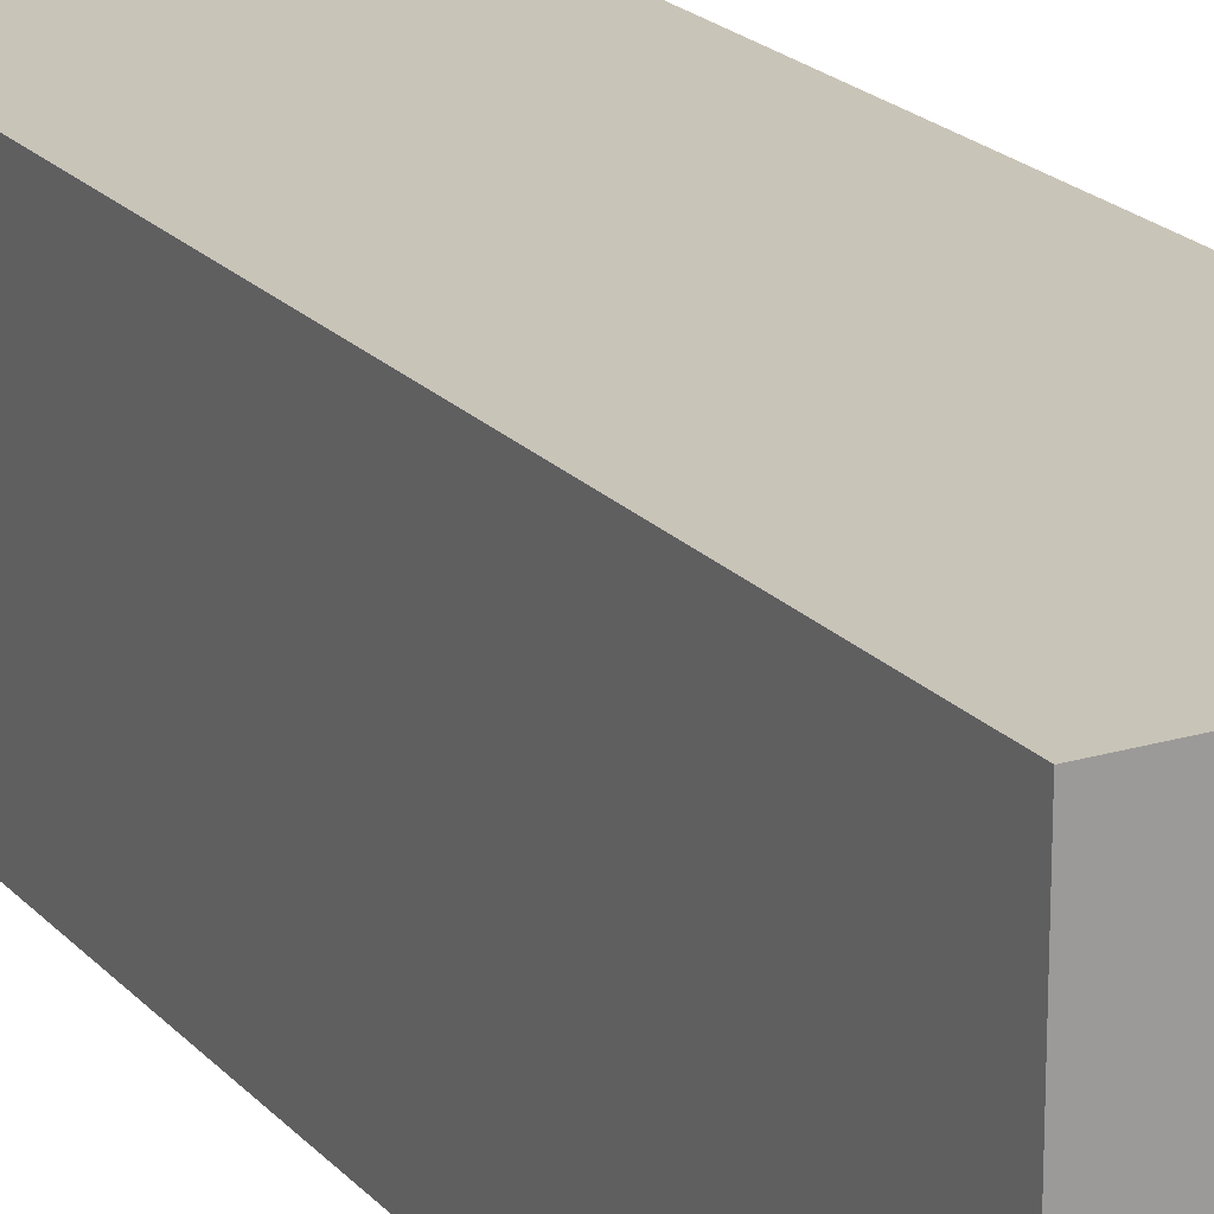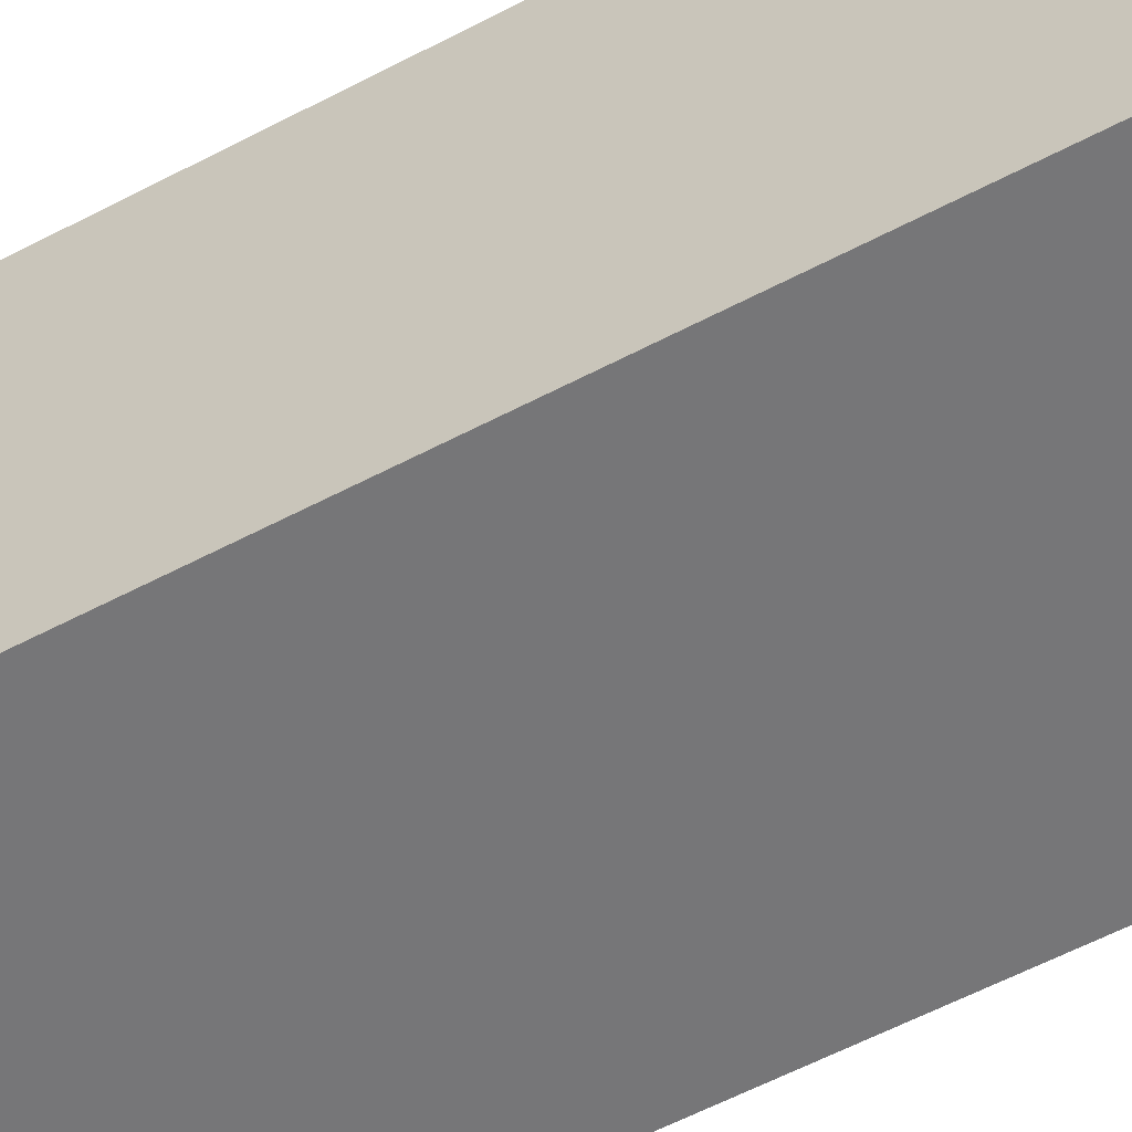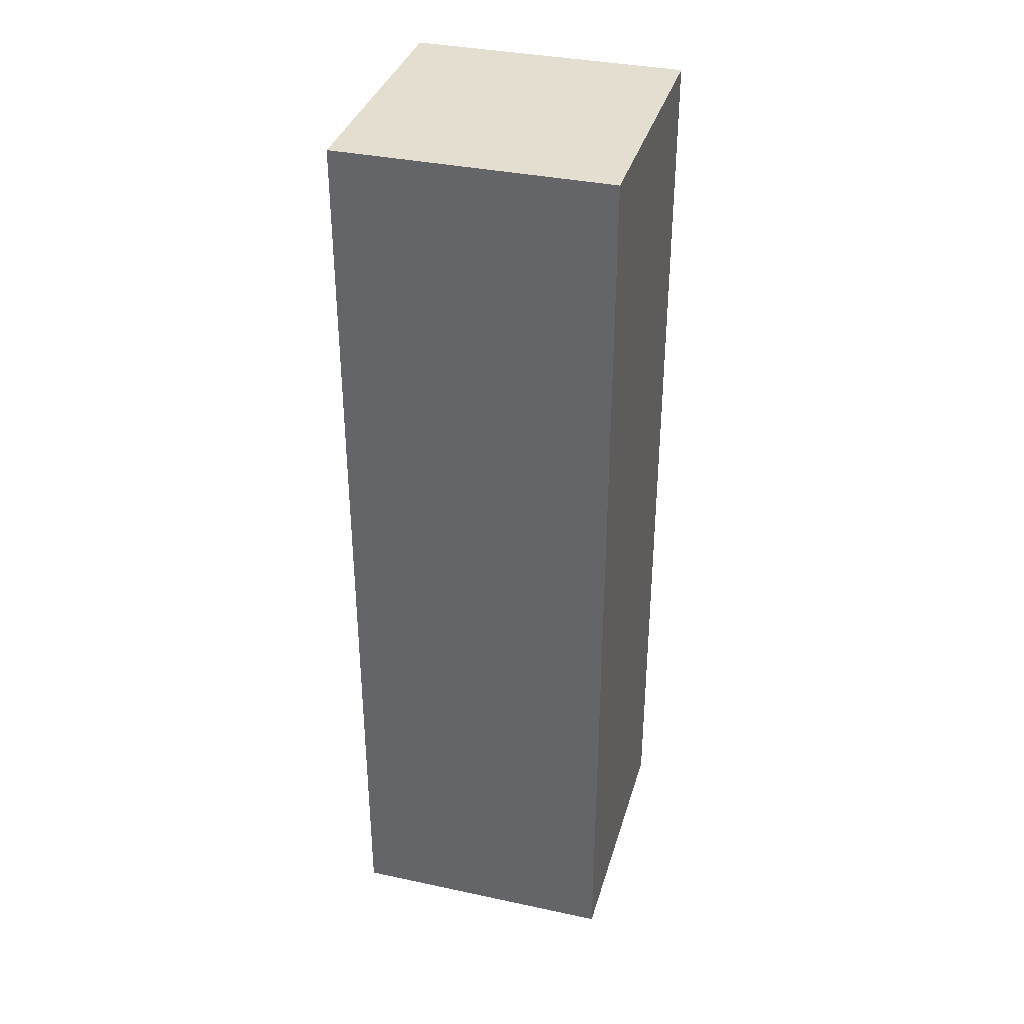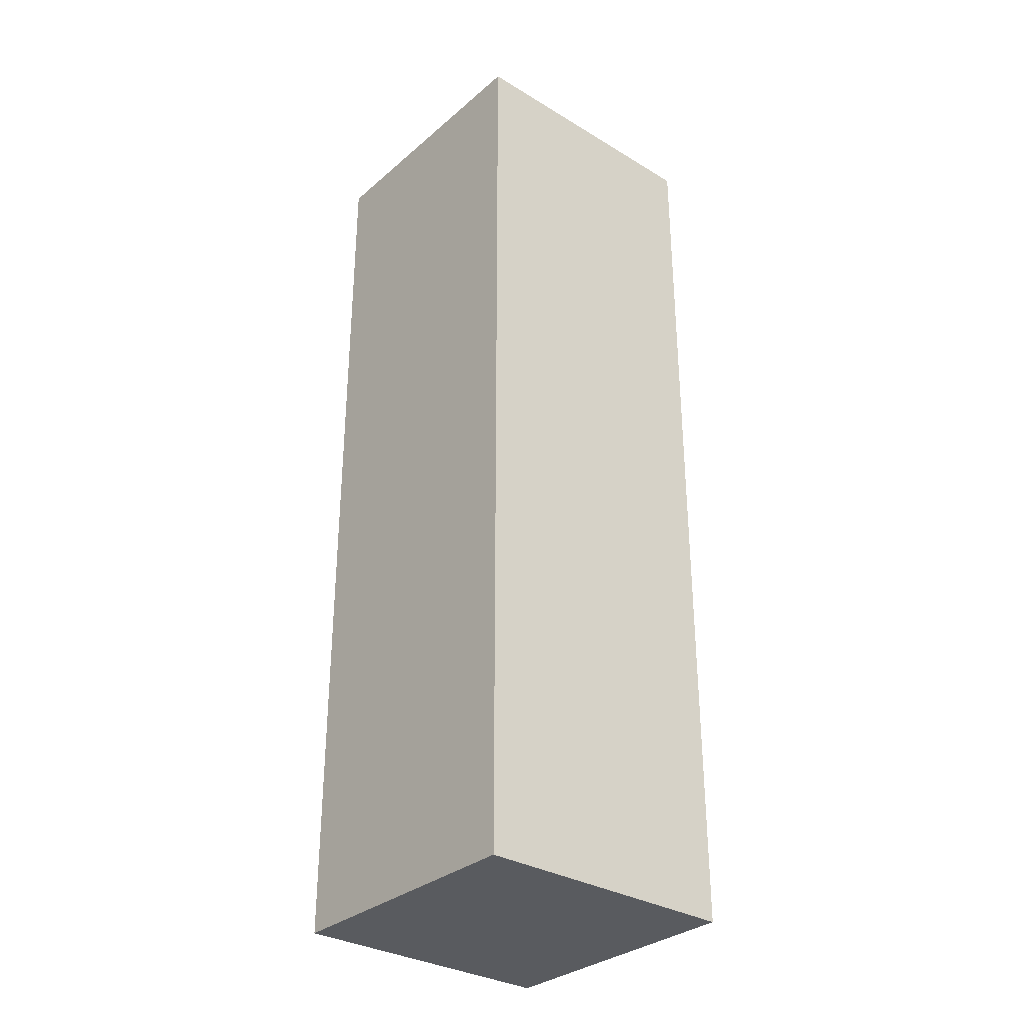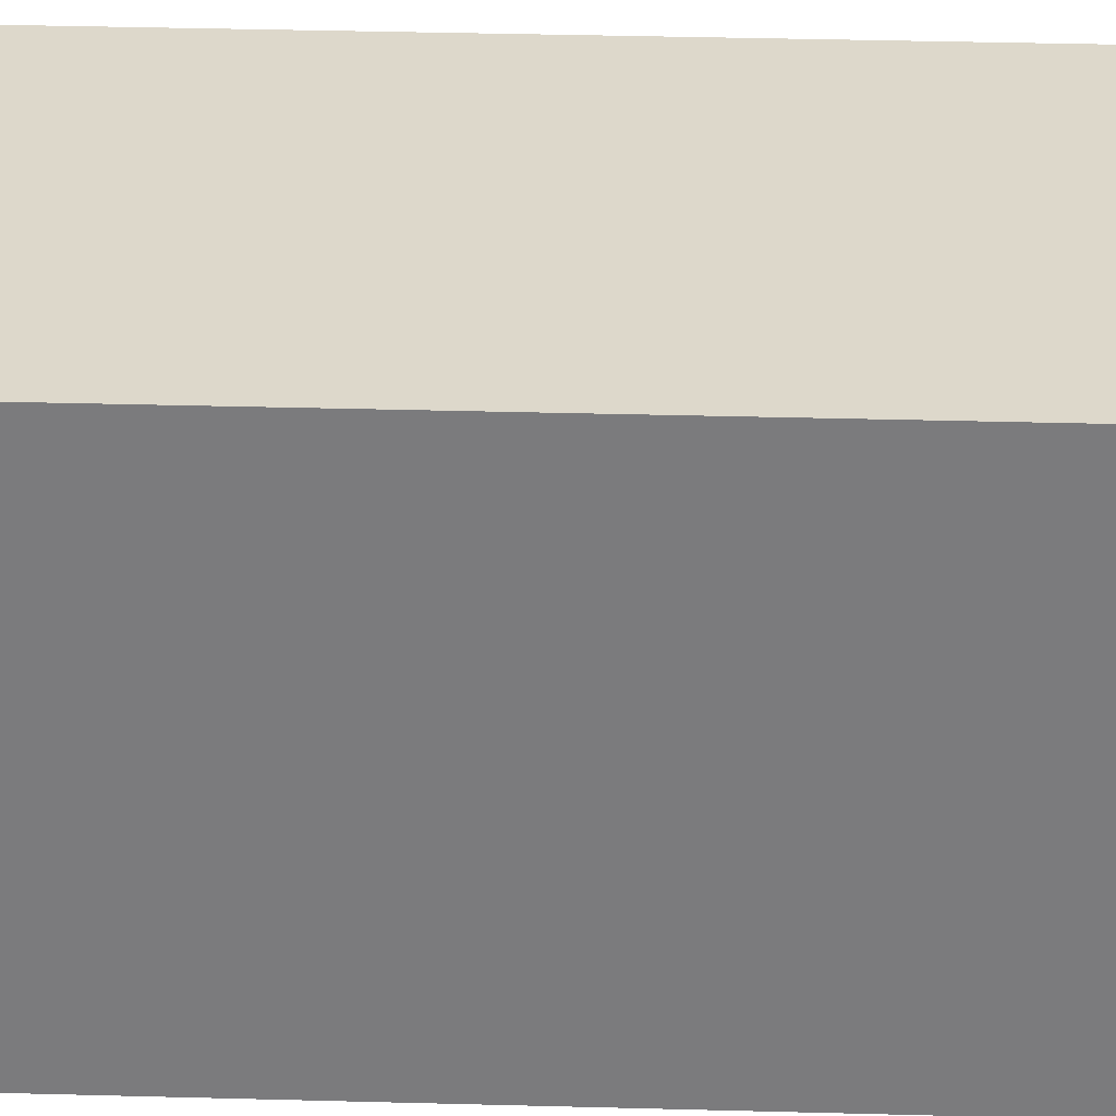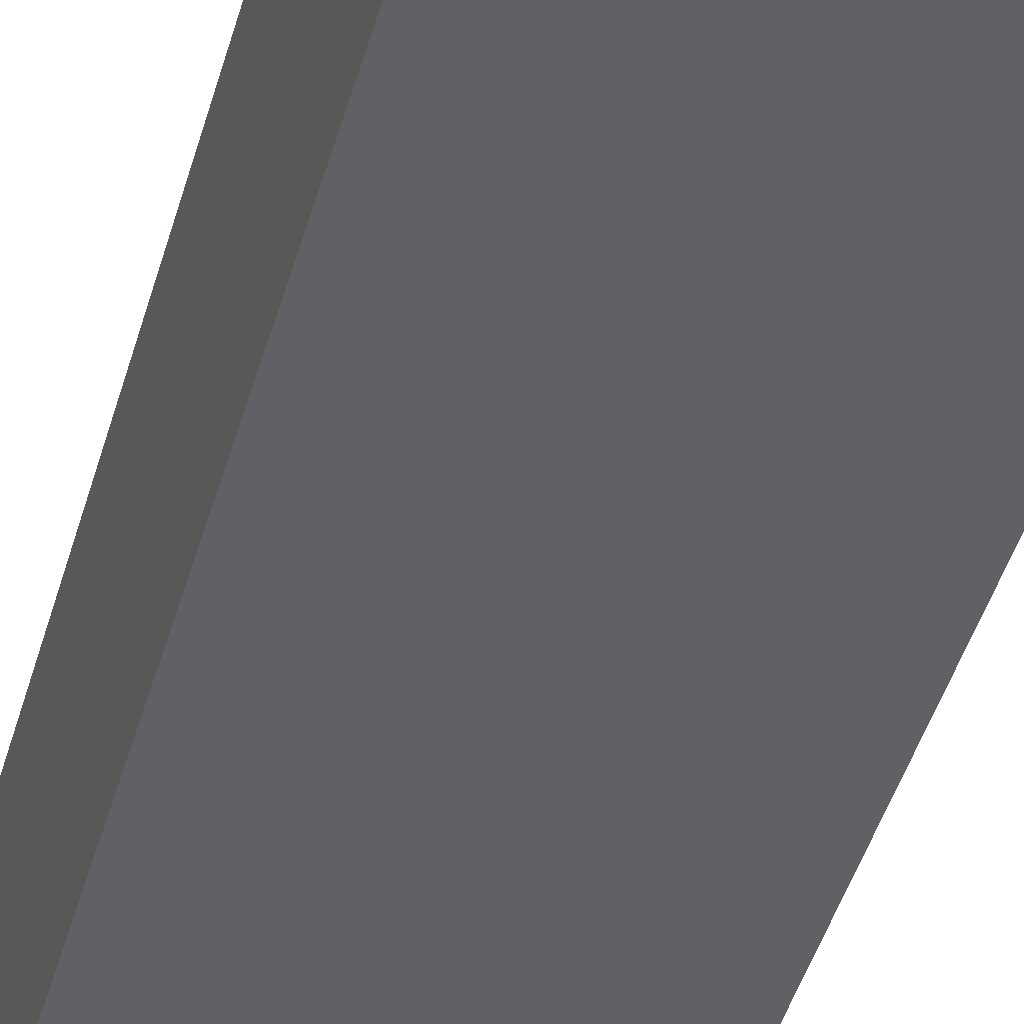
<metadata>
{"format":"obj","ext":"obj","renderer":"f3d","projection":"perspective","resolution":1024,"background":"white","views":[{"elev":20.2,"azim":-28.7,"up":"+Z"},{"elev":-56.9,"azim":-61.0,"up":"+Z"},{"elev":35.8,"azim":105.7,"up":"+Y"},{"elev":-32.0,"azim":-40.2,"up":"+Y"},{"elev":31.2,"azim":-87.7,"up":"+Z"},{"elev":-45.4,"azim":164.3,"up":"+Z"}]}
</metadata>
<code>
o ObjObject
v -1.6 -5.45 1.5
v -1.6 -5.55 -1.6
v -1.6 -5.55 1.6
v -1.6 -5.45 -1.5
v -1.6 5.45 1.5
v -1.6 5.45 -1.5
v -1.6 5.55 1.6
v -1.6 5.55 -1.6
v 1.6 -5.55 1.6
v 1.6 -5.55 -1.6
v 1.6 -5.45 1.5
v 1.6 -5.45 -1.5
v 1.6 5.45 1.5
v 1.6 5.45 -1.5
v 1.6 5.55 1.6
v 1.6 5.55 -1.6
v -1.4 -5.45 1.6
v -1.6 5.55 1.6
v -1.6 -5.55 1.6
v -1.4 5.45 1.6
v 1.4 -5.45 1.6
v 1.4 5.45 1.6
v 1.6 -5.55 1.6
v 1.6 5.55 1.6
v -1.6 -5.55 -1.6
v -1.6 5.55 -1.6
v -1.4 -5.45 -1.6
v -1.4 5.45 -1.6
v 1.4 -5.45 -1.6
v 1.4 5.45 -1.6
v 1.6 -5.55 -1.6
v 1.6 5.55 -1.6
v -1.6 -5.55 -1.6
v 1.6 -5.55 1.6
v -1.6 -5.55 1.6
v 1.6 -5.55 -1.6
v -1.6 5.55 1.6
v 1.6 5.55 1.6
v -1.6 5.55 -1.6
v 1.6 5.55 -1.6
f 1 2 3
f 4 2 1
f 5 1 3
f 5 4 1
f 6 2 4
f 6 4 5
f 7 5 3
f 7 6 5
f 8 2 6
f 8 6 7
f 9 10 11
f 11 10 12
f 9 11 13
f 11 12 13
f 12 10 14
f 13 12 14
f 9 13 15
f 13 14 15
f 14 10 16
f 15 14 16
f 17 18 19
f 20 18 17
f 21 17 19
f 21 20 17
f 22 18 20
f 22 20 21
f 23 21 19
f 23 22 21
f 24 18 22
f 24 22 23
f 25 26 27
f 27 26 28
f 25 27 29
f 27 28 29
f 28 26 30
f 29 28 30
f 25 29 31
f 29 30 31
f 30 26 32
f 31 30 32
f 33 34 35
f 36 34 33
f 37 38 39
f 39 38 40

</code>
